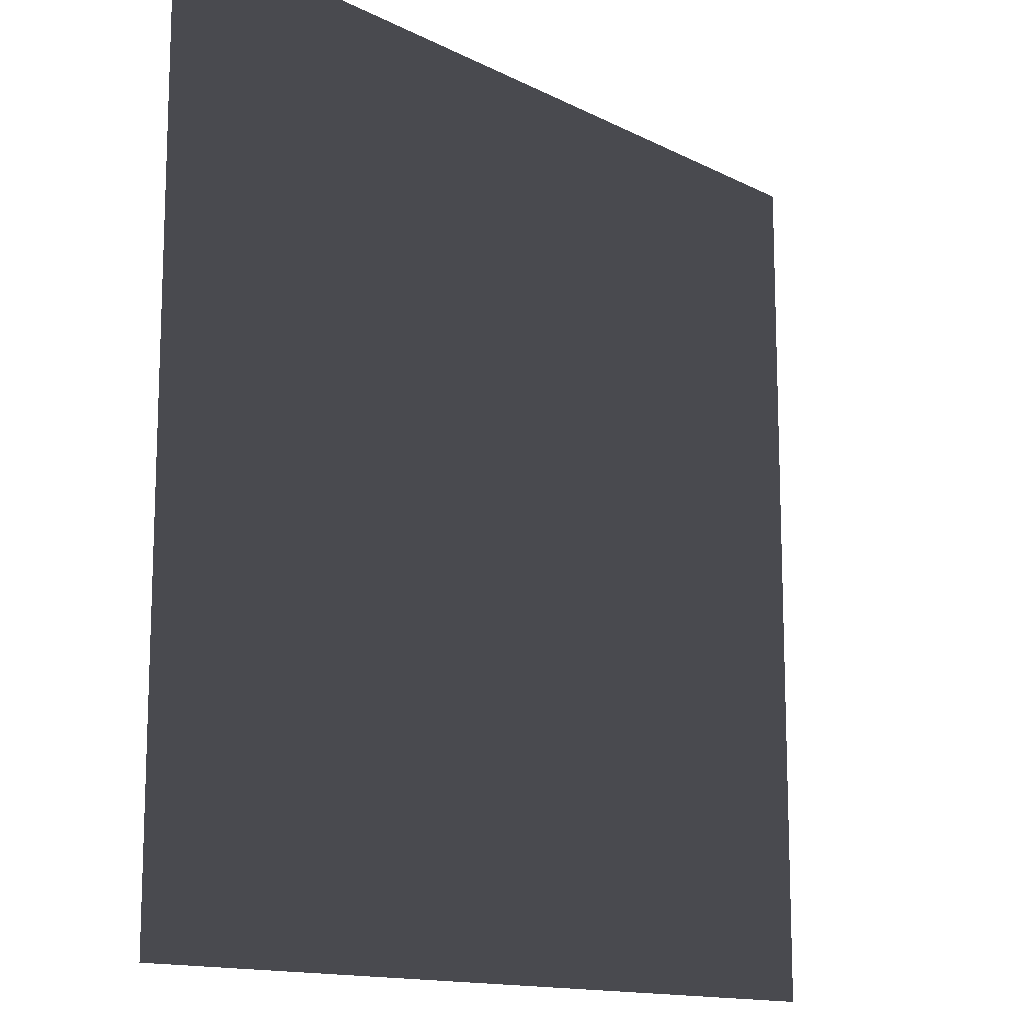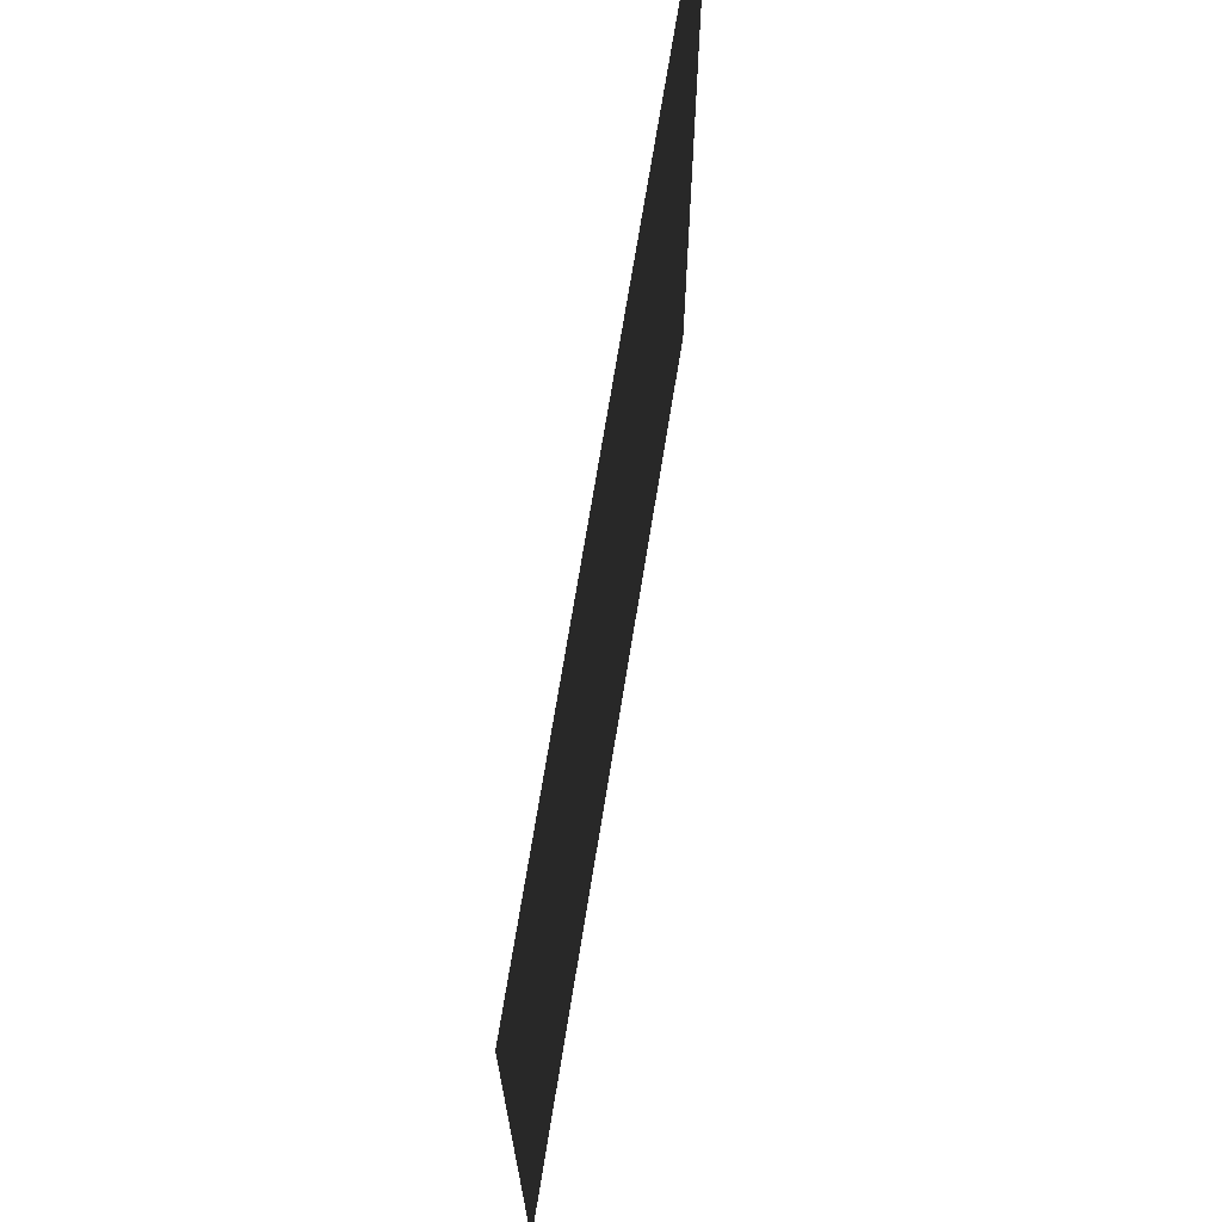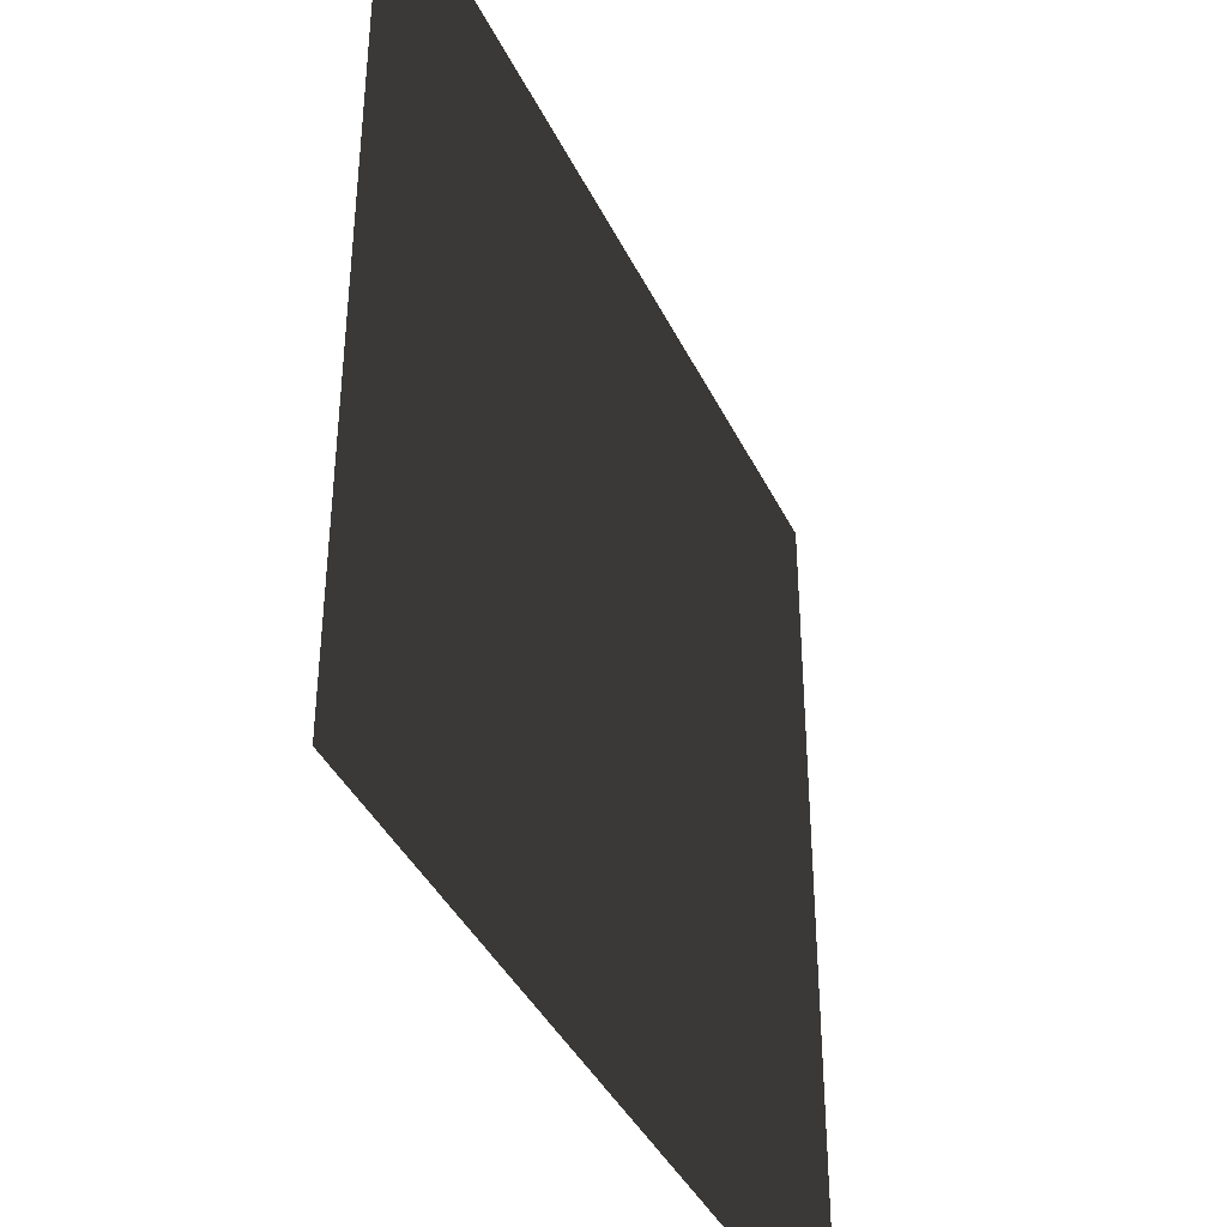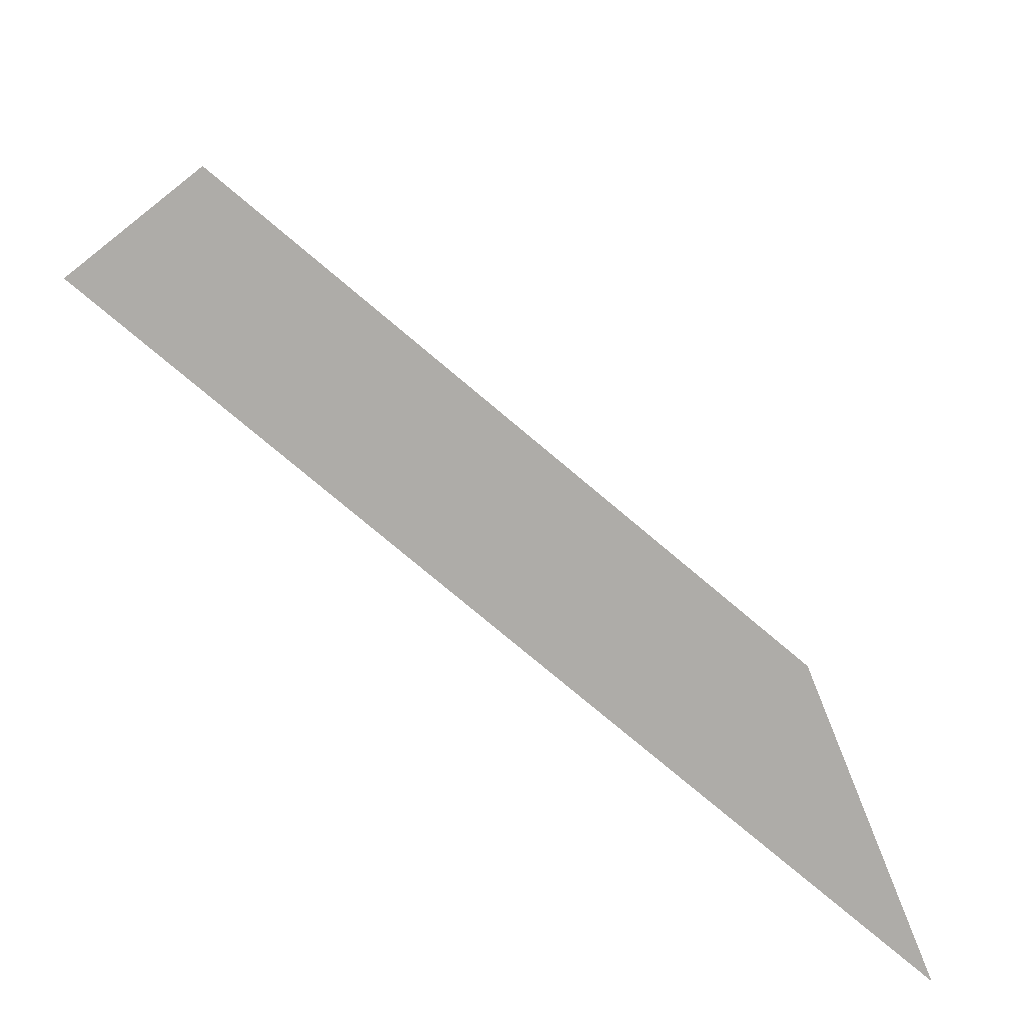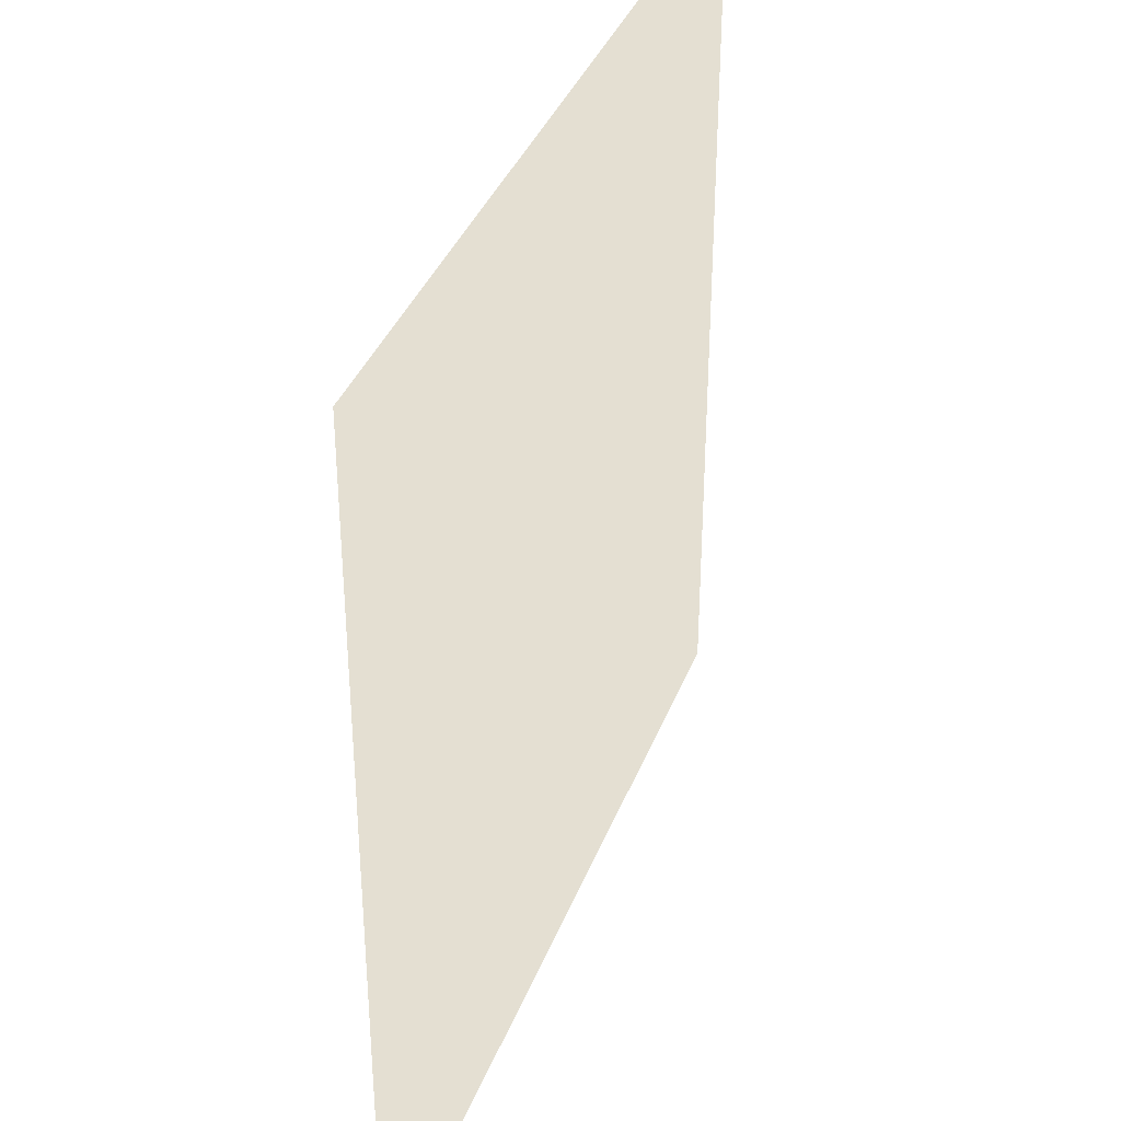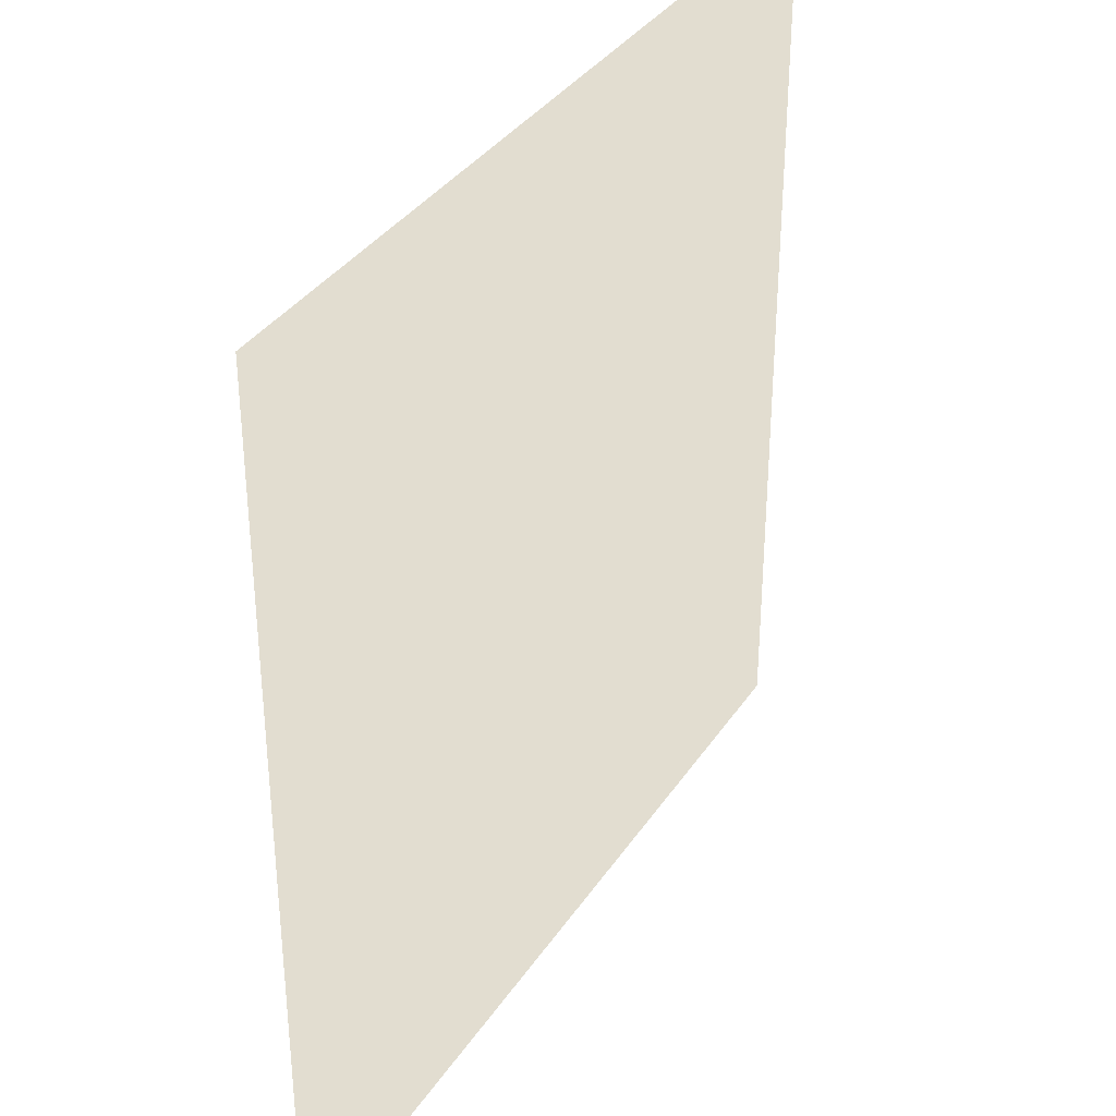
<metadata>
{"format":"obj","ext":"obj","renderer":"f3d","projection":"perspective","resolution":1024,"background":"white","views":[{"elev":-13.5,"azim":-48.8,"up":"+Y"},{"elev":71.0,"azim":-80.8,"up":"+Y"},{"elev":-40.0,"azim":114.0,"up":"+Y"},{"elev":-76.8,"azim":-40.1,"up":"+Y"},{"elev":37.2,"azim":109.6,"up":"+Y"},{"elev":35.3,"azim":119.0,"up":"+Y"}]}
</metadata>
<code>
v  -0.5 0.5 0
v  0.5 0.5 0
v  0.5 -0.5 0
v  -0.5 -0.5 0
f 1 2 3
f 3 4 1

</code>
